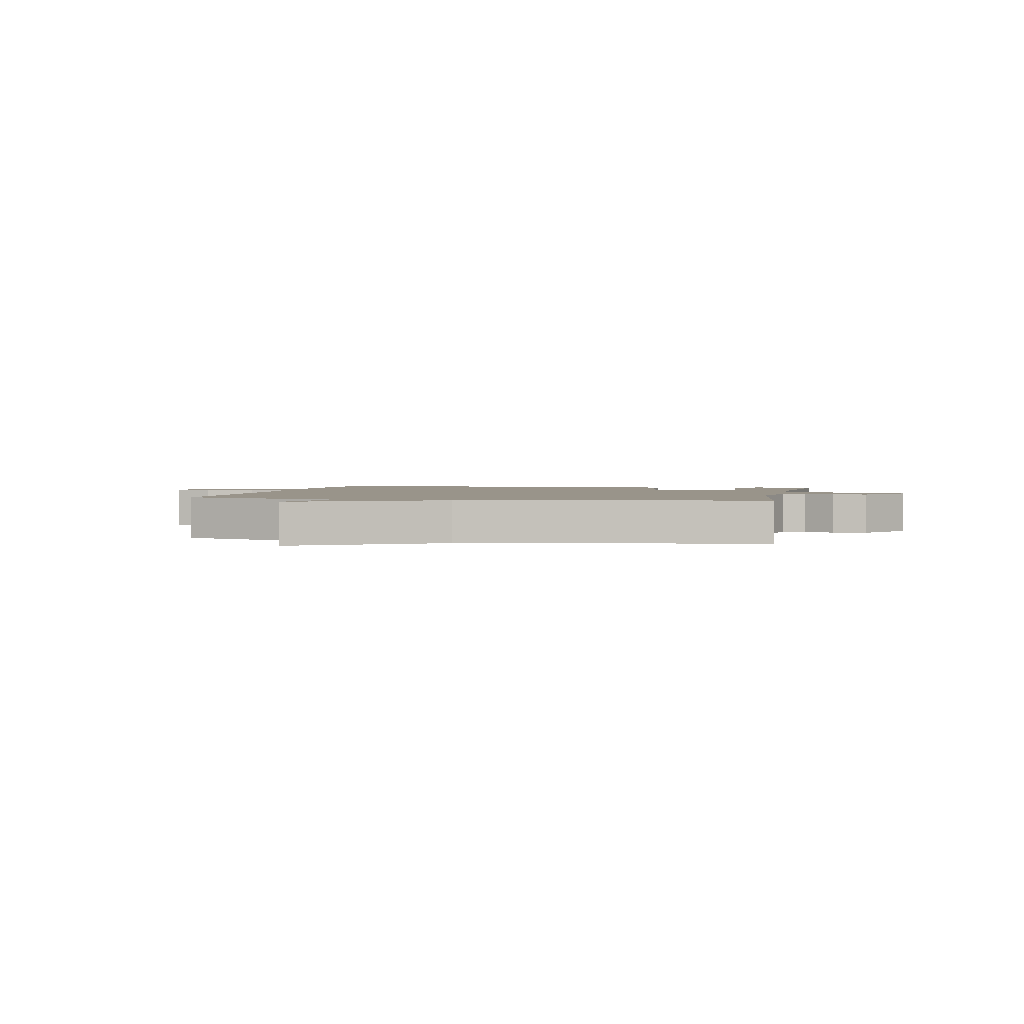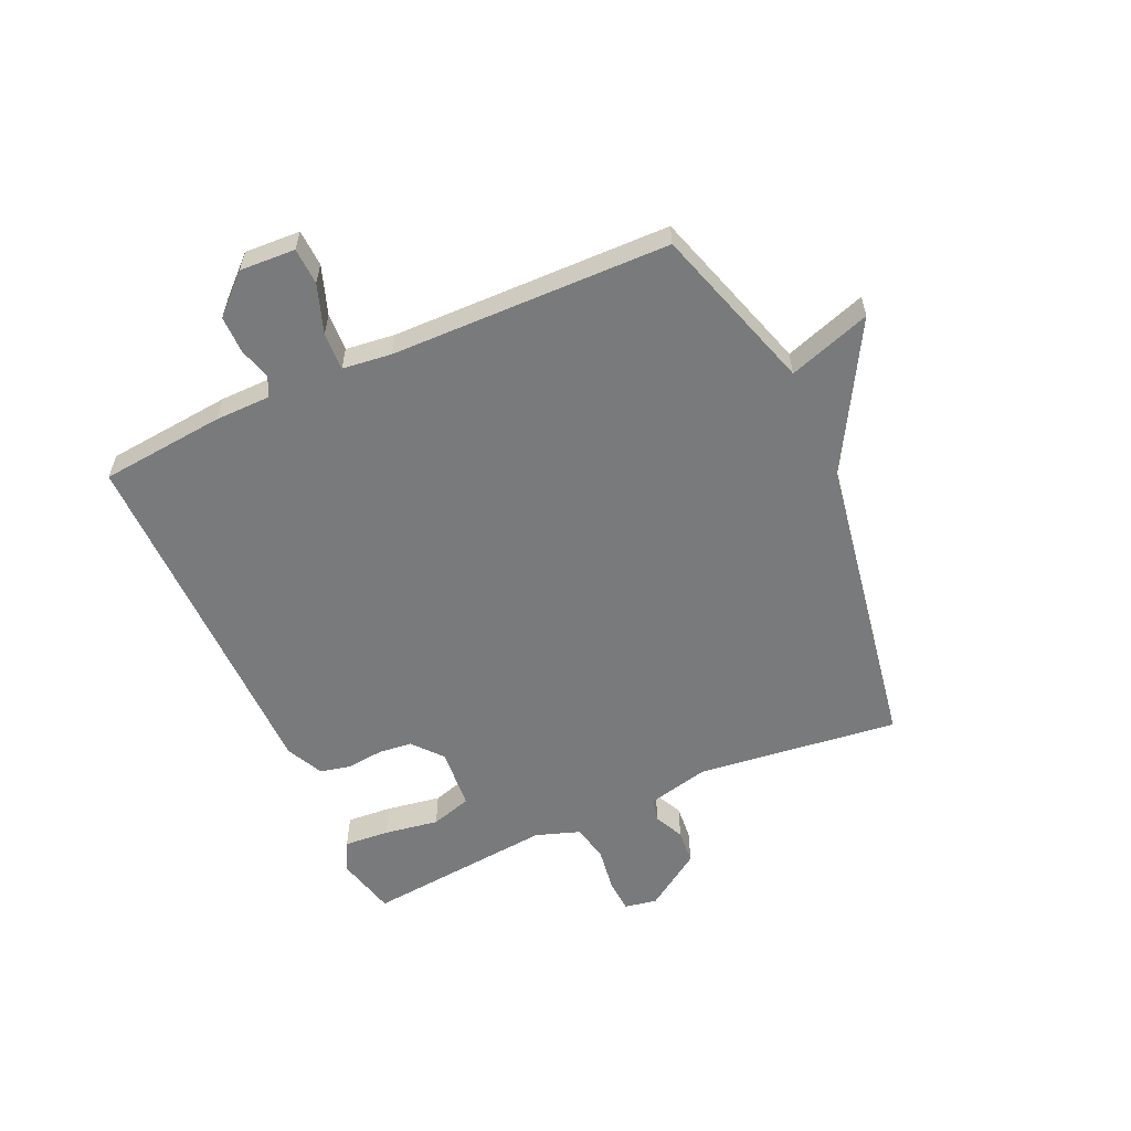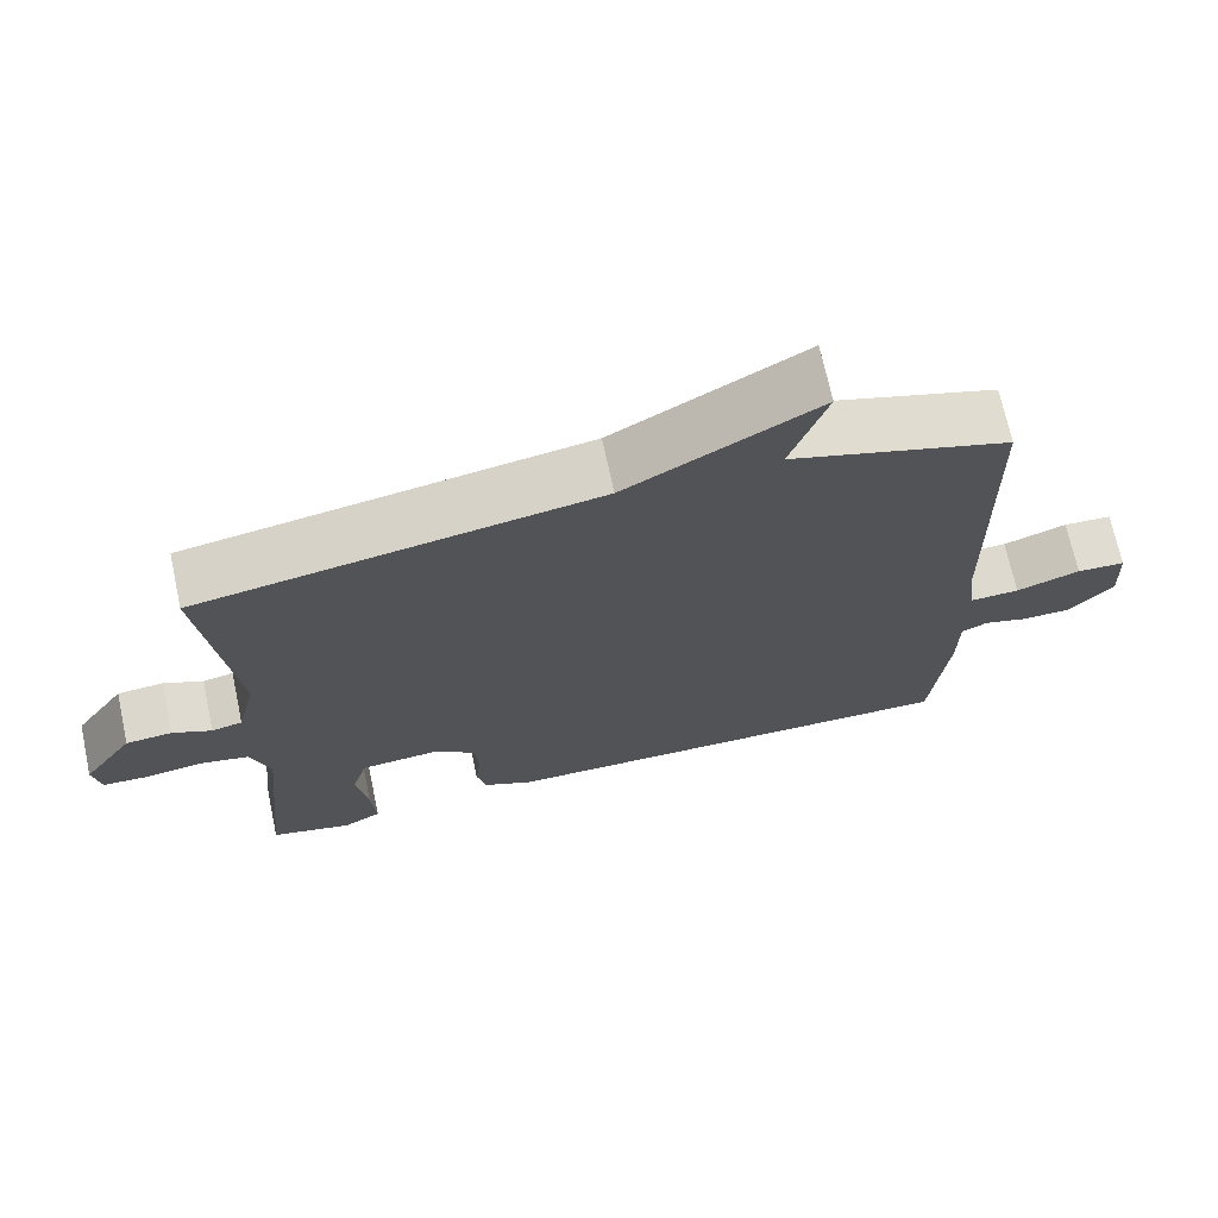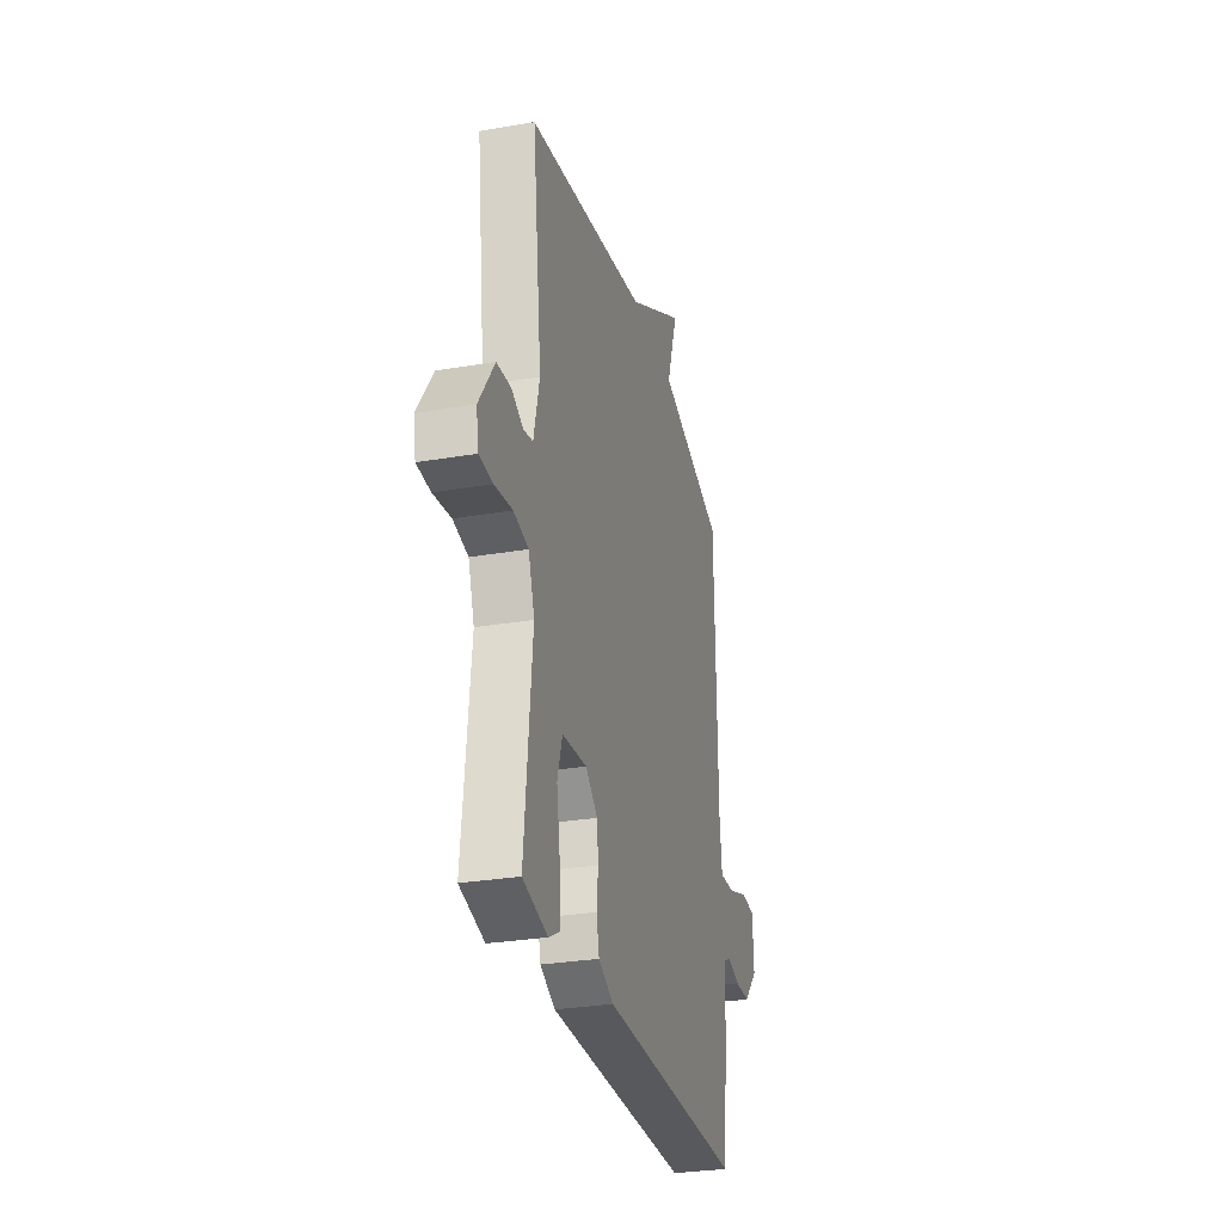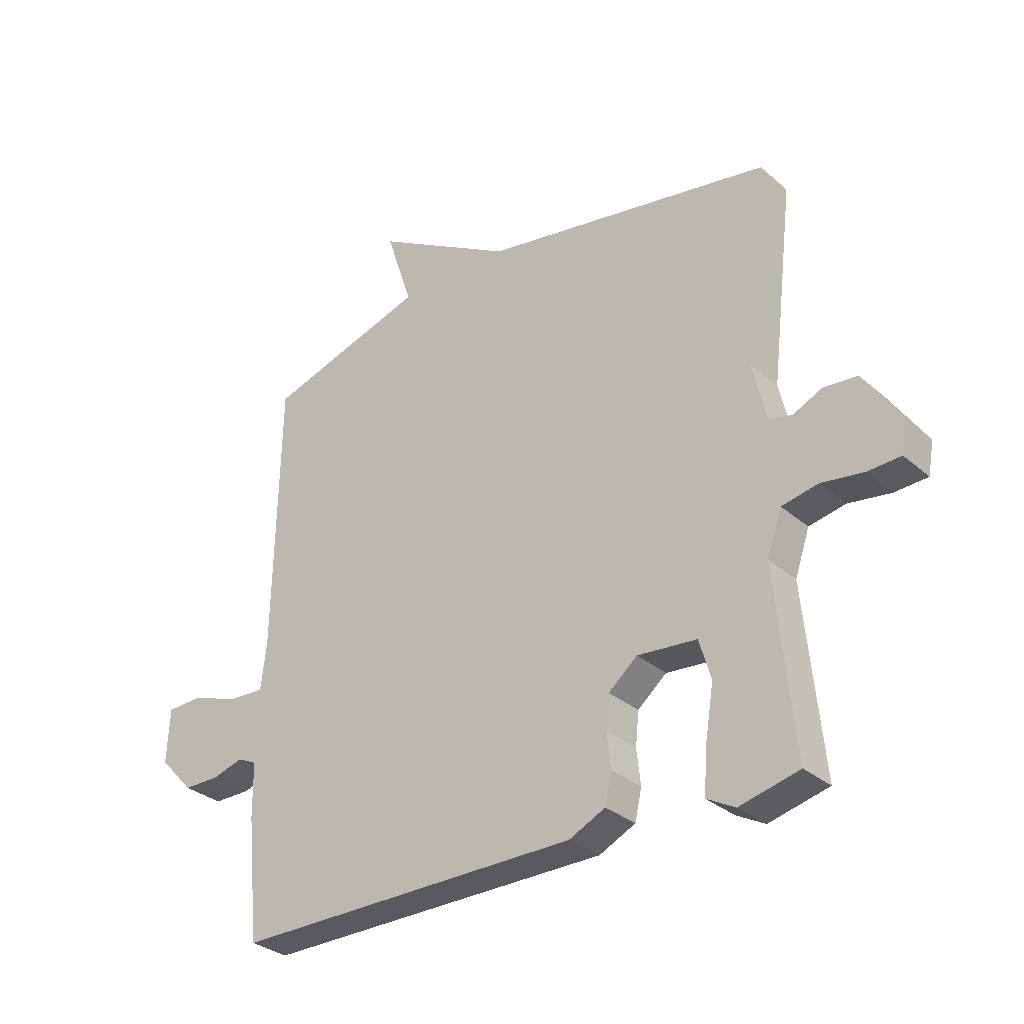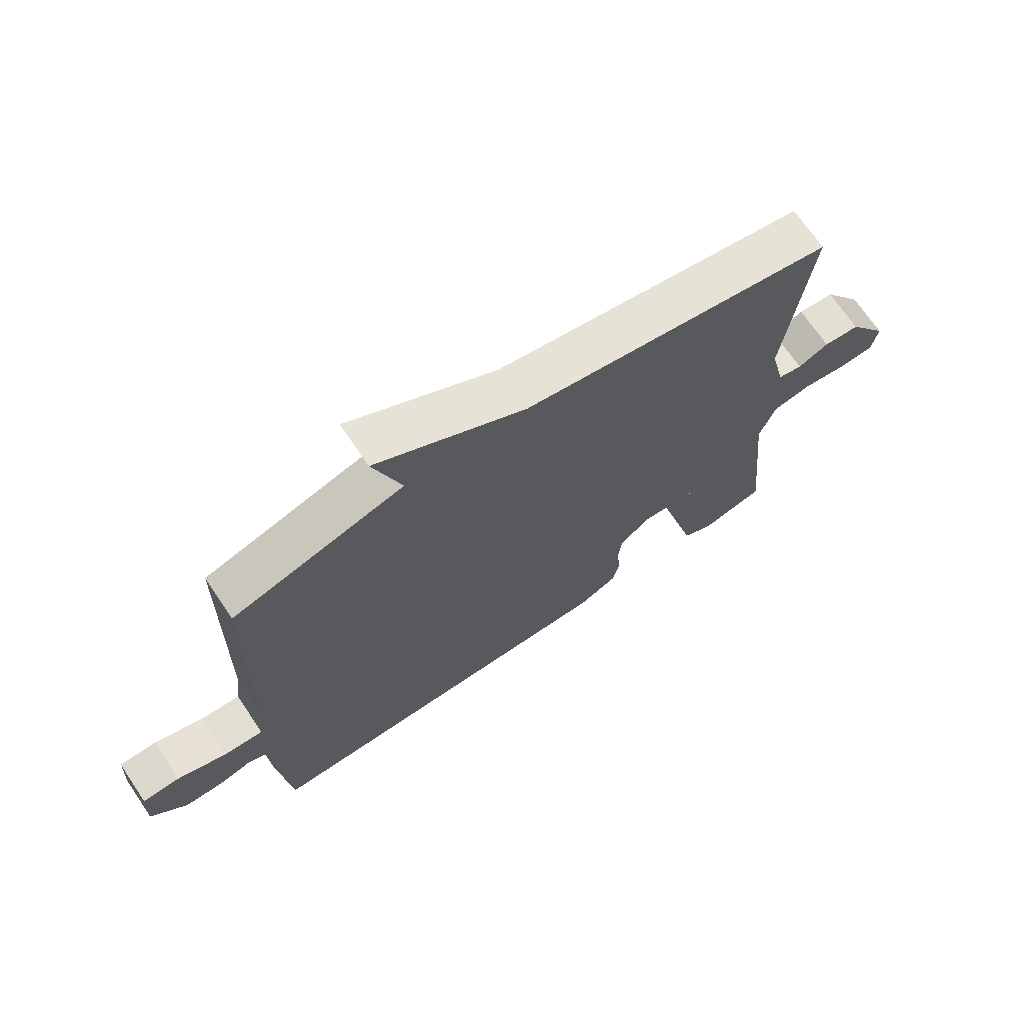
<metadata>
{"format":"obj","ext":"obj","renderer":"f3d","projection":"perspective","resolution":1024,"background":"white","views":[{"elev":1.9,"azim":11.8,"up":"+Y"},{"elev":-58.0,"azim":-65.7,"up":"+Y"},{"elev":70.2,"azim":167.9,"up":"+Z"},{"elev":-29.2,"azim":104.3,"up":"+Z"},{"elev":-31.0,"azim":39.3,"up":"+Z"},{"elev":69.9,"azim":-34.1,"up":"+Z"}]}
</metadata>
<code>
v -0.5 0.07 -0.5
v -0.521 0.07 -0.286
v -0.522 0.07 -0.191
v -0.556 0.07 -0.175
v -0.611 0.07 -0.191
v -0.675 0.07 -0.191
v -0.735 0.07 -0.127
v -0.73 0.07 -0.032
v -0.667 0.07 -0.029
v -0.584 0.07 -0.058
v -0.519 0.07 -0.061
v -0.509 0.07 0.023
v -0.5 0.07 0.5
v -0.216 0.07 0.589
v -0.263 0.07 0.73
v -0.016 0.07 0.589
v 0.5 0.07 0.5
v 0.459 0.07 0.154
v 0.484 0.07 0.049
v 0.524 0.07 0.04
v 0.575 0.07 0.064
v 0.635 0.07 0.059
v 0.701 0.07 -0.039
v 0.691 0.07 -0.095
v 0.633 0.07 -0.098
v 0.558 0.07 -0.087
v 0.494 0.07 -0.1
v 0.468 0.07 -0.176
v 0.5 0.07 -0.5
v 0.395 0.07 -0.526
v 0.345 0.07 -0.499
v 0.351 0.07 -0.421
v 0.366 0.07 -0.328
v 0.345 0.07 -0.258
v 0.24 0.07 -0.249
v 0.189 0.07 -0.292
v 0.183 0.07 -0.35
v 0.19 0.07 -0.412
v 0.178 0.07 -0.465
v 0.114 0.07 -0.496
v -0.5 0 -0.5
v -0.521 0 -0.286
v -0.522 0 -0.191
v -0.556 0 -0.175
v -0.611 0 -0.191
v -0.675 0 -0.191
v -0.735 0 -0.127
v -0.73 0 -0.032
v -0.667 0 -0.029
v -0.584 0 -0.058
v -0.519 0 -0.061
v -0.509 0 0.023
v -0.5 0 0.5
v -0.216 0 0.589
v -0.263 0 0.73
v -0.016 0 0.589
v 0.5 0 0.5
v 0.459 0 0.154
v 0.484 0 0.049
v 0.524 0 0.04
v 0.575 0 0.064
v 0.635 0 0.059
v 0.701 0 -0.039
v 0.691 0 -0.095
v 0.633 0 -0.098
v 0.558 0 -0.087
v 0.494 0 -0.1
v 0.468 0 -0.176
v 0.5 0 -0.5
v 0.395 0 -0.526
v 0.345 0 -0.499
v 0.351 0 -0.421
v 0.366 0 -0.328
v 0.345 0 -0.258
v 0.24 0 -0.249
v 0.189 0 -0.292
v 0.183 0 -0.35
v 0.19 0 -0.412
v 0.178 0 -0.465
v 0.114 0 -0.496
f 1 2 3
f 40 1 3
f 39 40 3
f 38 39 3
f 37 38 3
f 36 37 3 4
f 35 36 4
f 34 35 4
f 31 32 33
f 30 31 33
f 29 30 33
f 28 29 33
f 27 28 33 34
f 24 25 26
f 23 24 26
f 22 23 26
f 21 22 26
f 20 21 26
f 19 20 26 27
f 27 34 4
f 19 27 4
f 18 19 4
f 14 15 16
f 16 17 18
f 14 16 18
f 13 14 18
f 12 13 18
f 8 9 10
f 7 8 10
f 6 7 10
f 5 6 10
f 4 5 10
f 4 10 11
f 18 4 11
f 11 12 18
f 43 42 41
f 43 41 80
f 43 80 79
f 43 79 78
f 43 78 77
f 44 43 77 76
f 44 76 75
f 44 75 74
f 73 72 71
f 73 71 70
f 73 70 69
f 73 69 68
f 74 73 68 67
f 66 65 64
f 66 64 63
f 66 63 62
f 66 62 61
f 66 61 60
f 67 66 60 59
f 44 74 67
f 44 67 59
f 44 59 58
f 56 55 54
f 58 57 56
f 58 56 54
f 58 54 53
f 58 53 52
f 50 49 48
f 50 48 47
f 50 47 46
f 50 46 45
f 50 45 44
f 51 50 44
f 51 44 58
f 58 52 51
f 1 41 42 2
f 2 42 43 3
f 3 43 44 4
f 4 44 45 5
f 5 45 46 6
f 6 46 47 7
f 7 47 48 8
f 8 48 49 9
f 9 49 50 10
f 10 50 51 11
f 11 51 52 12
f 12 52 53 13
f 13 53 54 14
f 14 54 55 15
f 15 55 56 16
f 16 56 57 17
f 17 57 58 18
f 18 58 59 19
f 19 59 60 20
f 20 60 61 21
f 21 61 62 22
f 22 62 63 23
f 23 63 64 24
f 24 64 65 25
f 25 65 66 26
f 26 66 67 27
f 27 67 68 28
f 28 68 69 29
f 29 69 70 30
f 30 70 71 31
f 31 71 72 32
f 32 72 73 33
f 33 73 74 34
f 34 74 75 35
f 35 75 76 36
f 36 76 77 37
f 37 77 78 38
f 38 78 79 39
f 39 79 80 40
f 40 80 41 1

</code>
